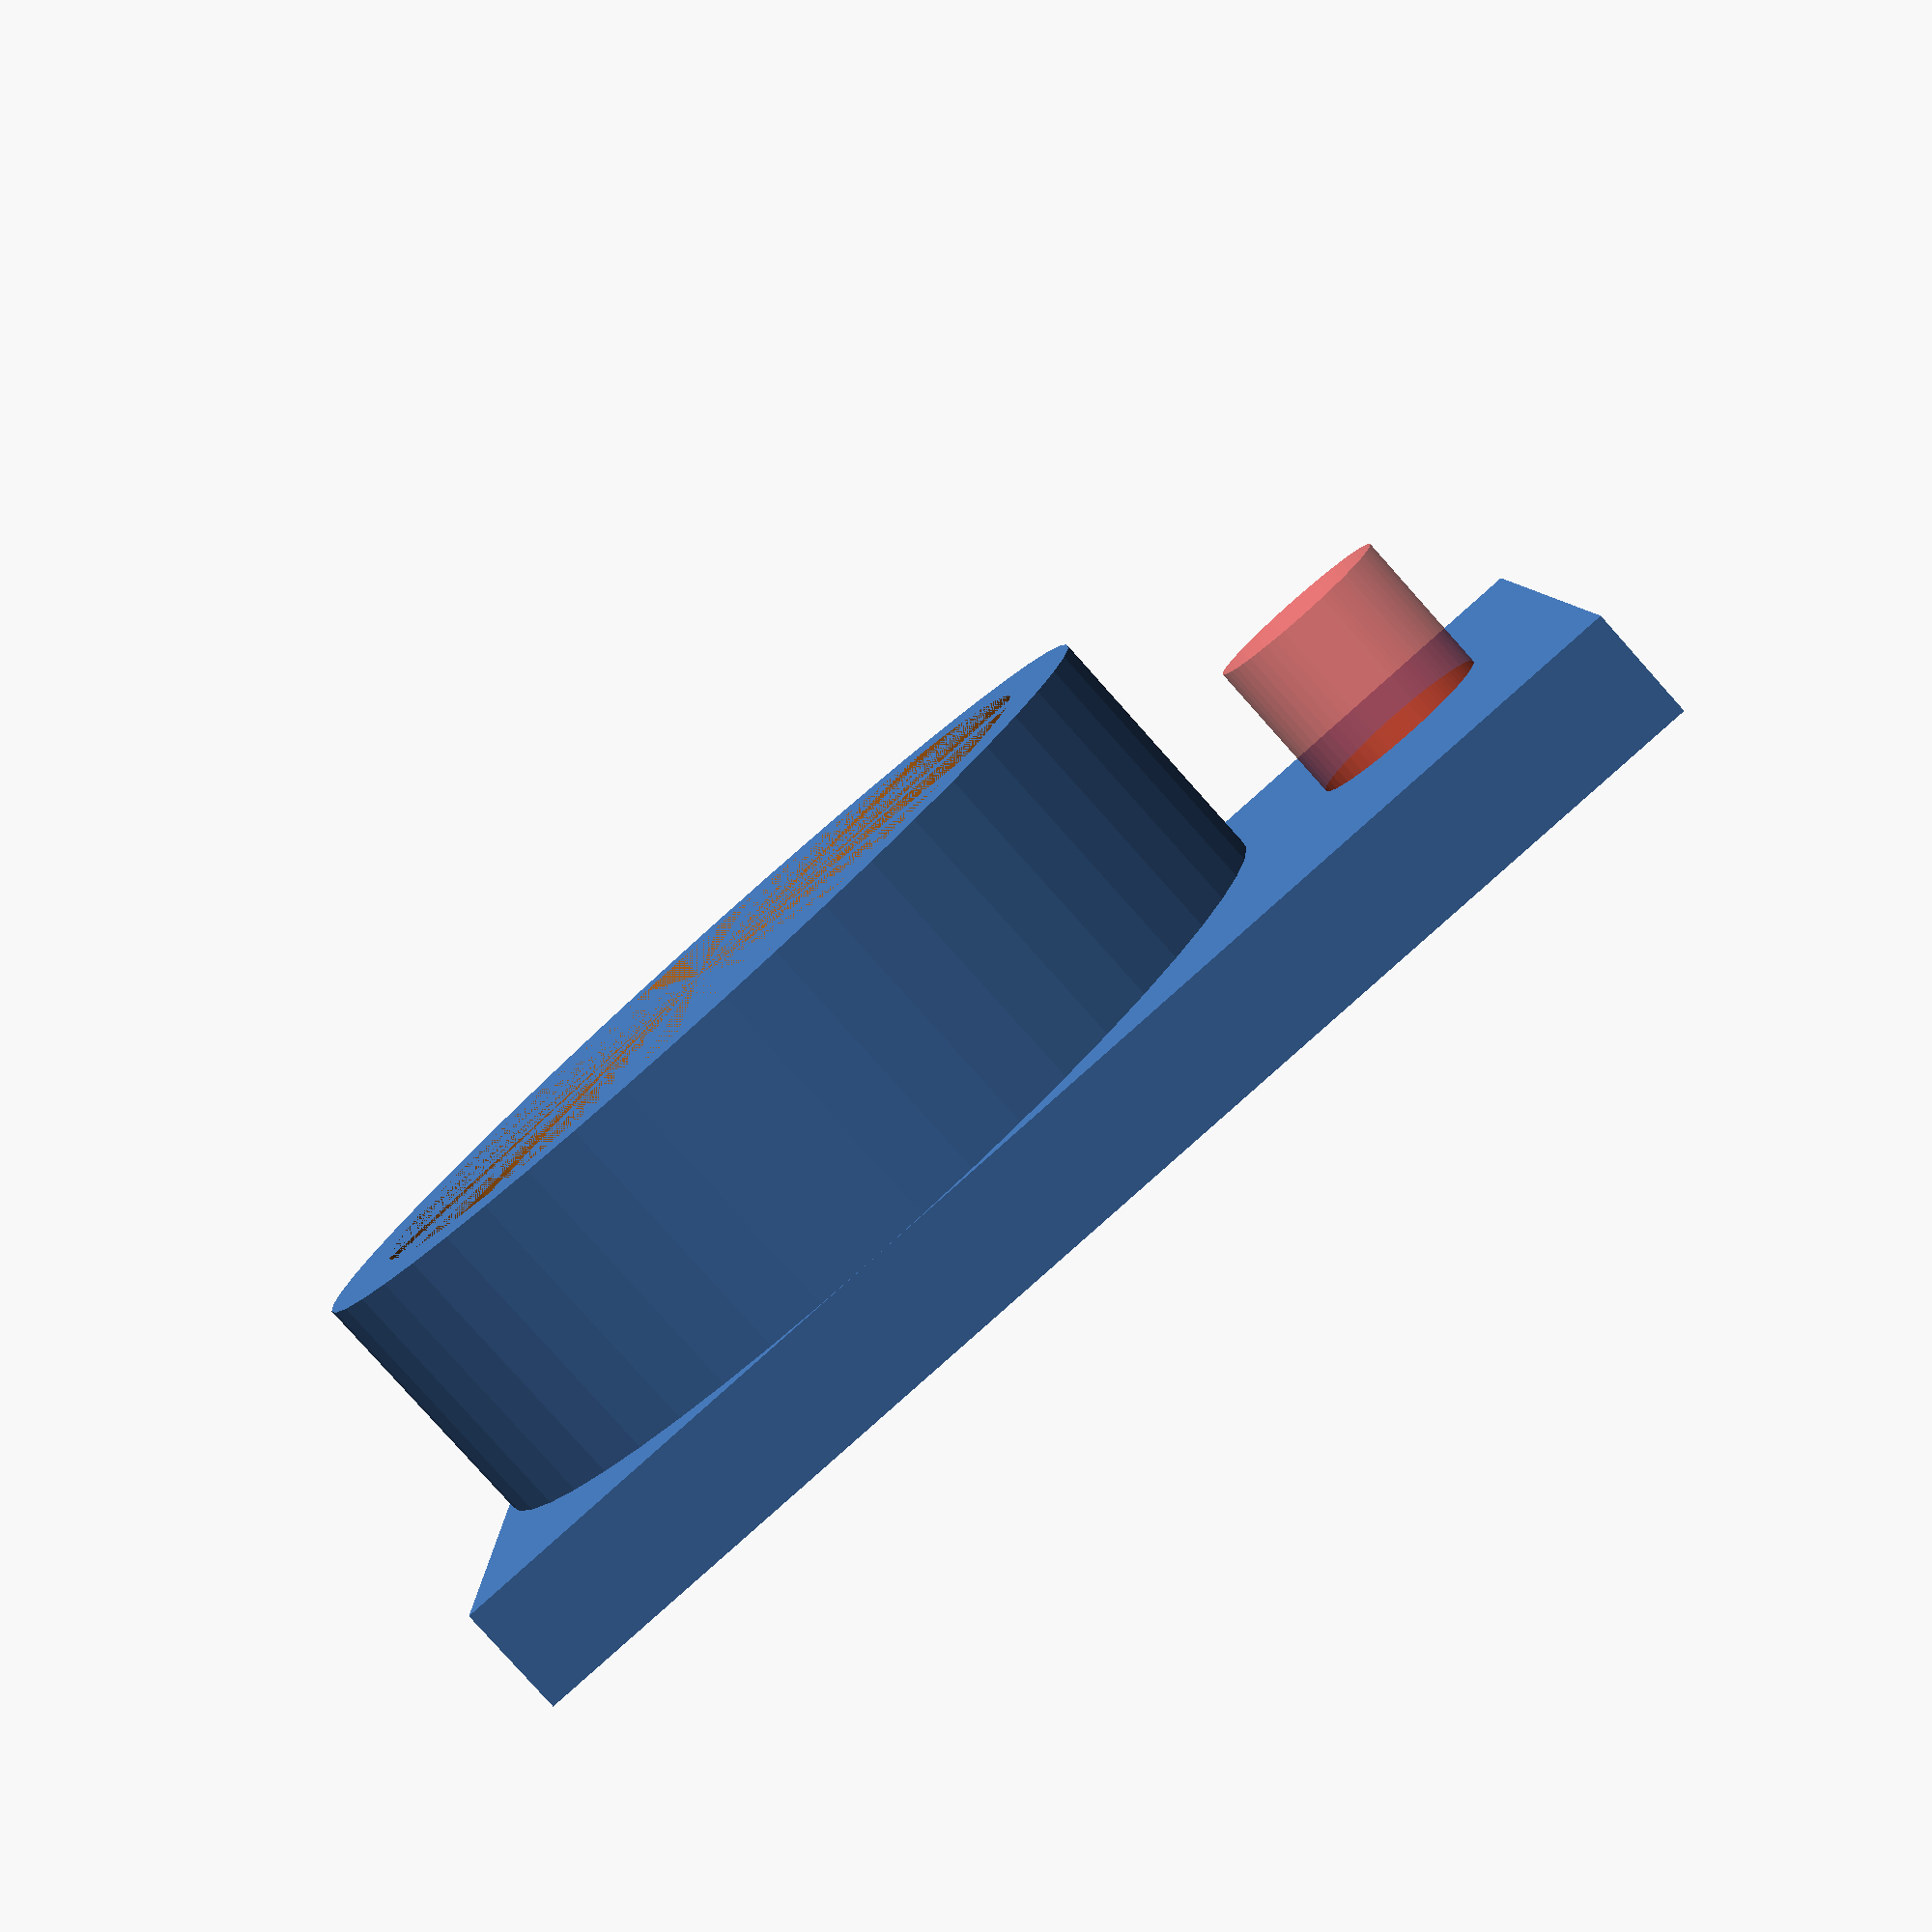
<openscad>
$fn=50;
dim_x=26;
dim_y=50-4;
plate_thickness=3;
hole_pos=5;
module holder(){
difference(){
    union(){
cube([20,36,plate_thickness]);
 translate([0,36-20,0])cube([36,20,plate_thickness]);  
  translate([dim_x/2,dim_y/2,0])   cylinder(r=13,h=plate_thickness);   
    }
    translate([dim_x/2,dim_y/2,0]) cylinder(r=8,h=7);
    #translate([10,hole_pos,0]) cylinder(r=2.5,h=7);
     translate([10,dim_y-hole_pos,0]) cylinder(r=2.5,h=7);
    translate([36-hole_pos,36-10,0]) cylinder(r=2.5,h=7);
    
};


    translate([dim_x/2,dim_y/2,plate_thickness]){
        difference(){
cylinder(r=13,h=7);
cylinder(r=11,h=7);
        }
    
}

};
holder();
module cap(){
translate([50,0,0]) 

difference(){
cylinder(r=15,h=9);
cylinder(r=13.1,h=7.5);
    cylinder(r=9,h=20);
        }
    };
        
        
       //# translate([dim_x/2,dim_y/2,0]) cylinder(r=4,h=15);
        
       //# cube([20,100,20]);
</openscad>
<views>
elev=82.5 azim=269.4 roll=41.8 proj=p view=solid
</views>
